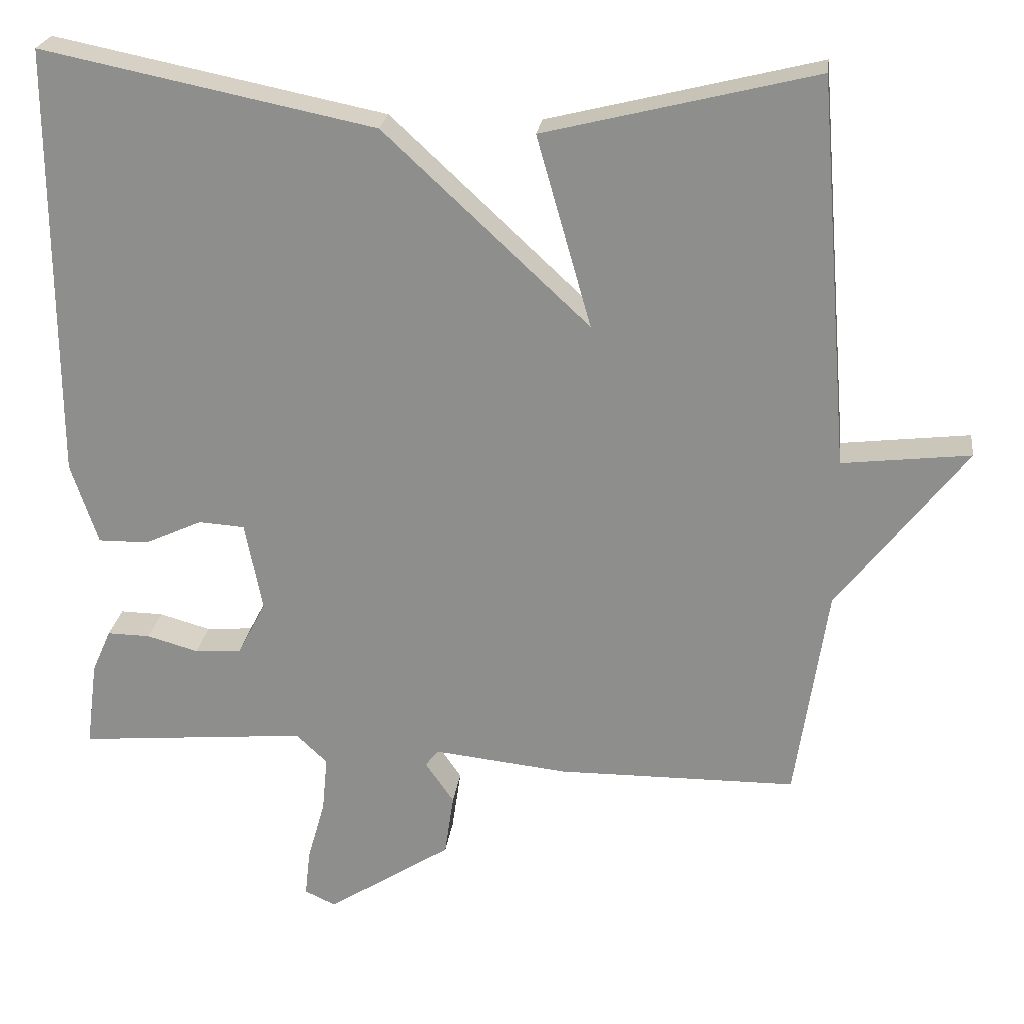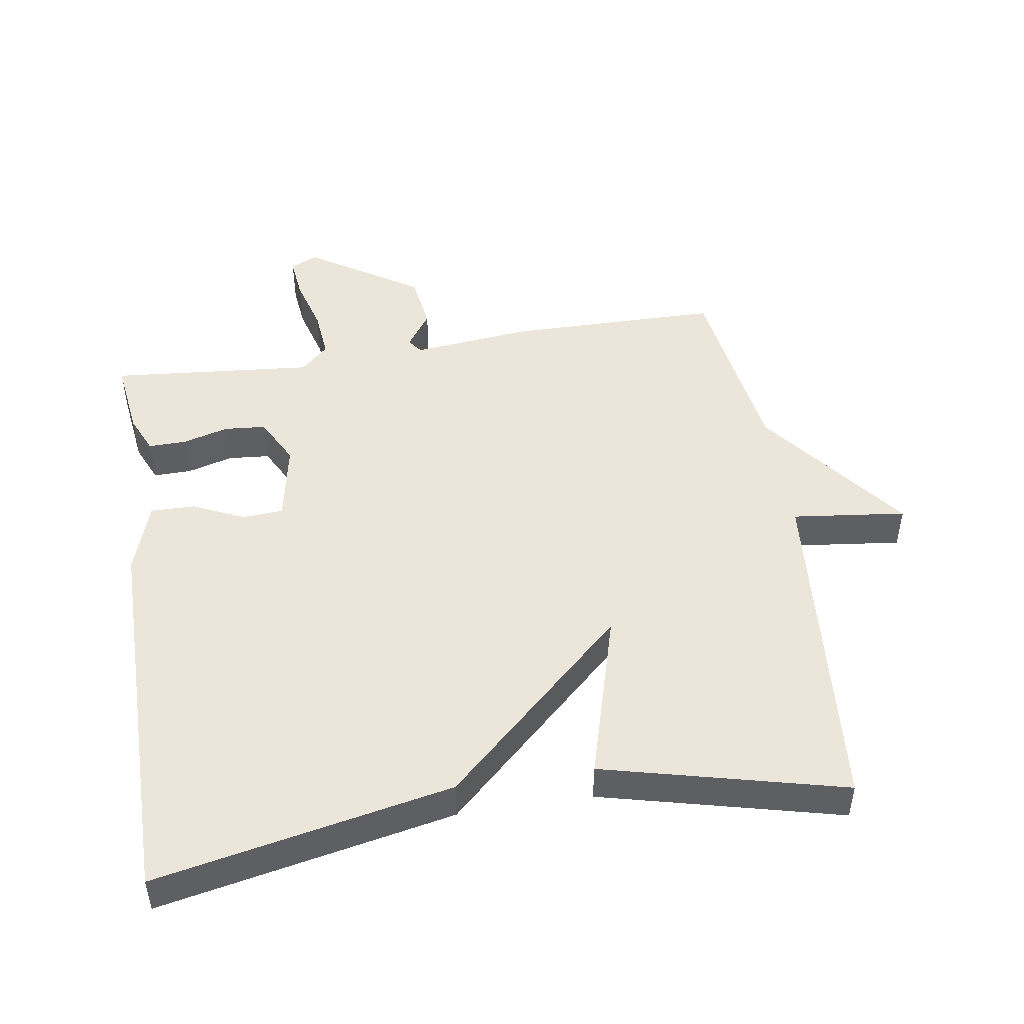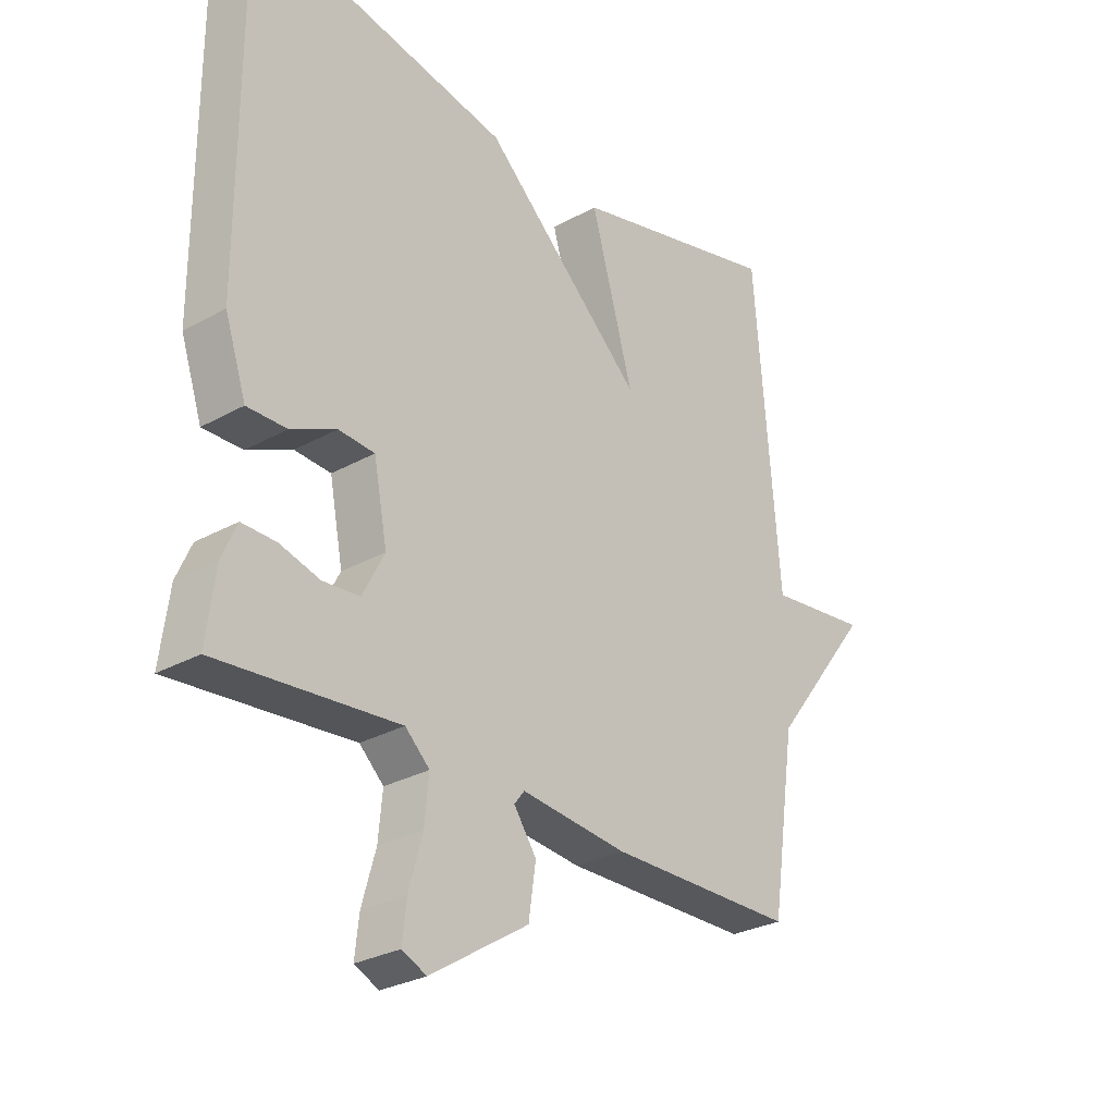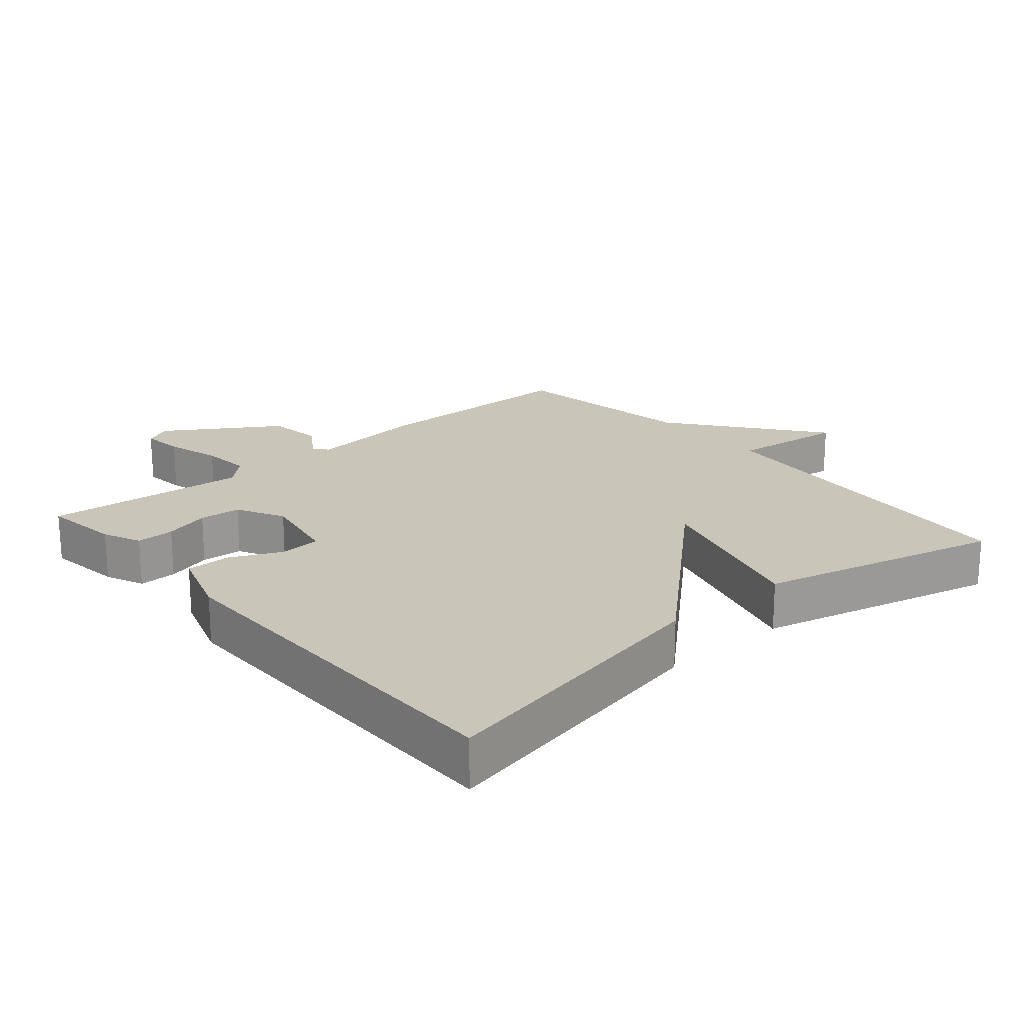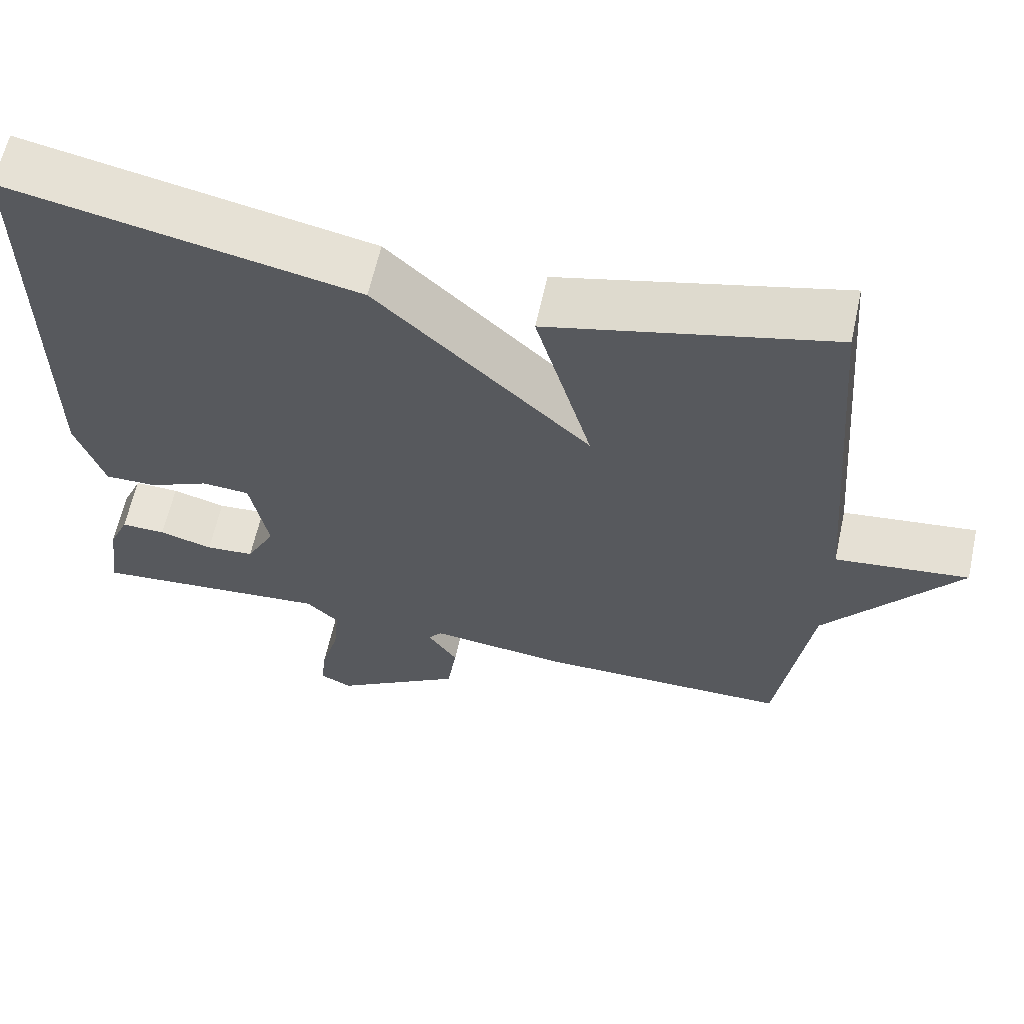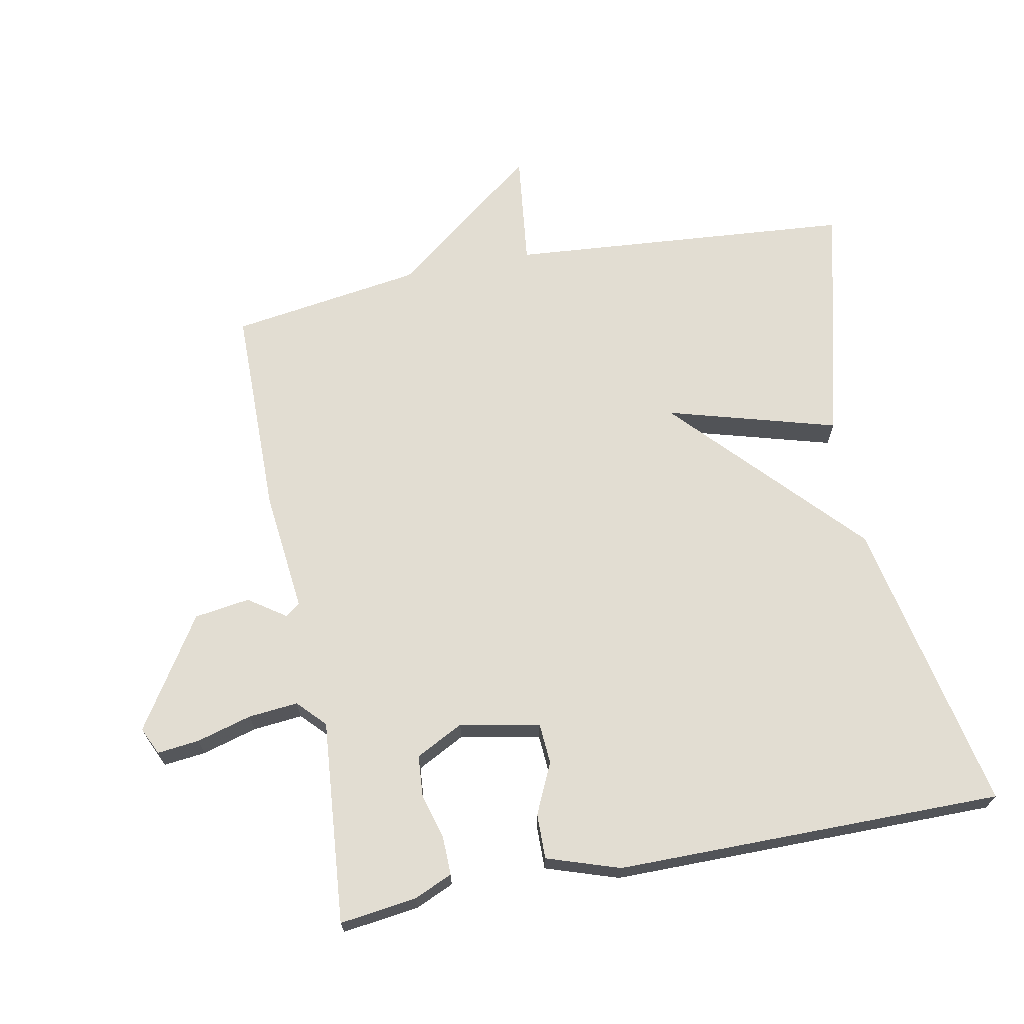
<metadata>
{"format":"obj","ext":"obj","renderer":"f3d","projection":"perspective","resolution":1024,"background":"white","views":[{"elev":23.9,"azim":7.4,"up":"+Z"},{"elev":48.1,"azim":-8.9,"up":"+Y"},{"elev":-28.4,"azim":-49.9,"up":"+Z"},{"elev":20.7,"azim":-40.7,"up":"+Y"},{"elev":62.0,"azim":12.4,"up":"+Z"},{"elev":68.2,"azim":-101.0,"up":"+Y"}]}
</metadata>
<code>
v -0.5 0.07 0.5
v -0.059 0.07 0.411
v 0.213 0.07 0.158
v 0.141 0.07 0.411
v 0.5 0.07 0.5
v 0.542 0.07 -0.015
v 0.712 0.07 0.005
v 0.542 0.07 -0.215
v 0.5 0.07 -0.5
v 0.183 0.07 -0.503
v 0.005 0.07 -0.484
v -0.012 0.07 -0.506
v 0.026 0.07 -0.561
v 0.014 0.07 -0.644
v -0.151 0.07 -0.75
v -0.192 0.07 -0.731
v -0.185 0.07 -0.668
v -0.162 0.07 -0.586
v -0.155 0.07 -0.512
v -0.196 0.07 -0.473
v -0.5 0.07 -0.5
v -0.485 0.07 -0.385
v -0.46 0.07 -0.328
v -0.403 0.07 -0.329
v -0.335 0.07 -0.348
v -0.273 0.07 -0.343
v -0.236 0.07 -0.272
v -0.259 0.07 -0.153
v -0.32 0.07 -0.149
v -0.396 0.07 -0.184
v -0.463 0.07 -0.185
v -0.499 0.07 -0.077
v -0.5 0 0.5
v -0.059 0 0.411
v 0.213 0 0.158
v 0.141 0 0.411
v 0.5 0 0.5
v 0.542 0 -0.015
v 0.712 0 0.005
v 0.542 0 -0.215
v 0.5 0 -0.5
v 0.183 0 -0.503
v 0.005 0 -0.484
v -0.012 0 -0.506
v 0.026 0 -0.561
v 0.014 0 -0.644
v -0.151 0 -0.75
v -0.192 0 -0.731
v -0.185 0 -0.668
v -0.162 0 -0.586
v -0.155 0 -0.512
v -0.196 0 -0.473
v -0.5 0 -0.5
v -0.485 0 -0.385
v -0.46 0 -0.328
v -0.403 0 -0.329
v -0.335 0 -0.348
v -0.273 0 -0.343
v -0.236 0 -0.272
v -0.259 0 -0.153
v -0.32 0 -0.149
v -0.396 0 -0.184
v -0.463 0 -0.185
v -0.499 0 -0.077
f 1 2 3
f 32 1 3
f 31 32 3
f 30 31 3
f 29 30 3
f 28 29 3
f 27 28 3
f 26 27 3
f 23 24 25
f 22 23 25
f 21 22 25
f 20 21 25
f 20 25 26
f 19 20 26 3
f 16 17 18
f 15 16 18
f 14 15 18
f 13 14 18
f 12 13 18
f 18 19 3
f 12 18 3
f 11 12 3
f 10 11 3
f 9 10 3
f 8 9 3
f 6 7 8
f 5 6 8
f 4 5 8
f 3 4 8
f 35 34 33
f 35 33 64
f 35 64 63
f 35 63 62
f 35 62 61
f 35 61 60
f 35 60 59
f 35 59 58
f 57 56 55
f 57 55 54
f 57 54 53
f 57 53 52
f 58 57 52
f 35 58 52 51
f 50 49 48
f 50 48 47
f 50 47 46
f 50 46 45
f 50 45 44
f 35 51 50
f 35 50 44
f 35 44 43
f 35 43 42
f 35 42 41
f 35 41 40
f 40 39 38
f 40 38 37
f 40 37 36
f 40 36 35
f 1 33 34 2
f 2 34 35 3
f 3 35 36 4
f 4 36 37 5
f 5 37 38 6
f 6 38 39 7
f 7 39 40 8
f 8 40 41 9
f 9 41 42 10
f 10 42 43 11
f 11 43 44 12
f 12 44 45 13
f 13 45 46 14
f 14 46 47 15
f 15 47 48 16
f 16 48 49 17
f 17 49 50 18
f 18 50 51 19
f 19 51 52 20
f 20 52 53 21
f 21 53 54 22
f 22 54 55 23
f 23 55 56 24
f 24 56 57 25
f 25 57 58 26
f 26 58 59 27
f 27 59 60 28
f 28 60 61 29
f 29 61 62 30
f 30 62 63 31
f 31 63 64 32
f 32 64 33 1

</code>
